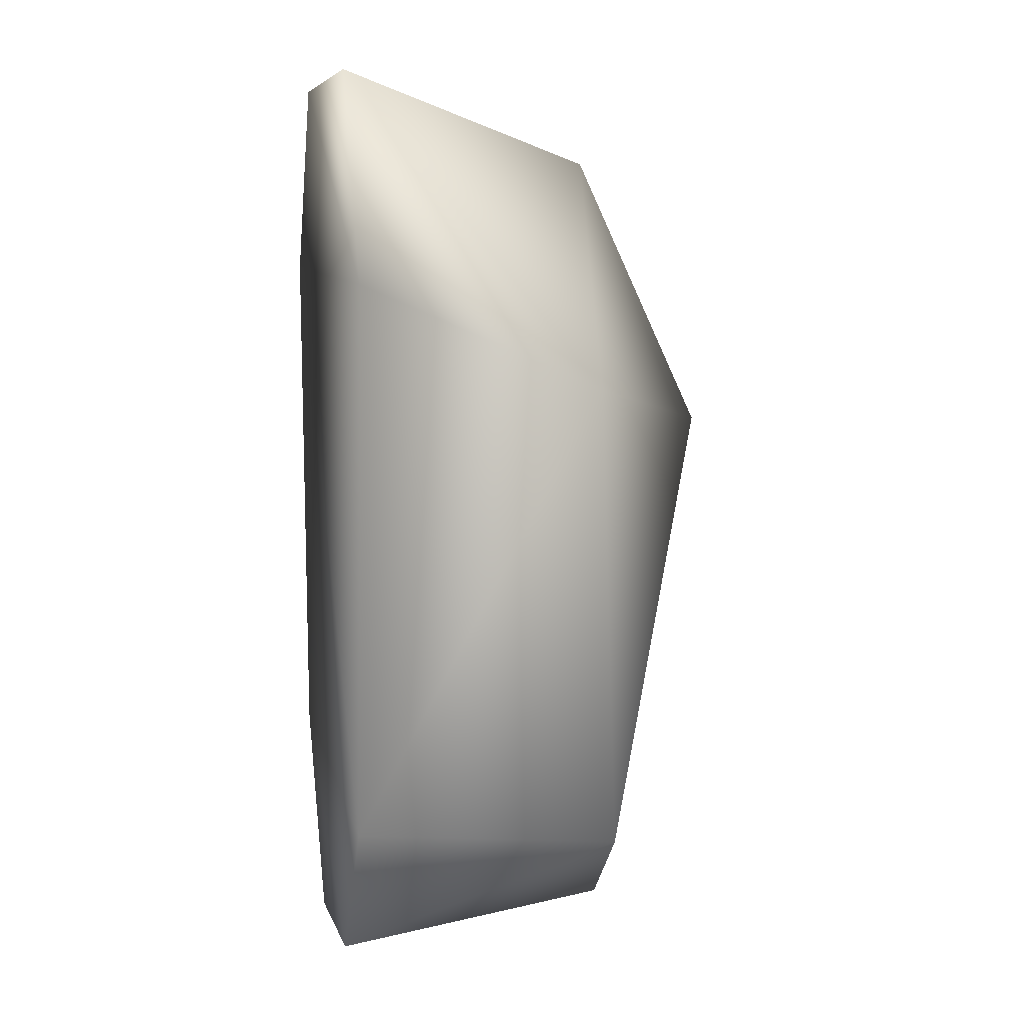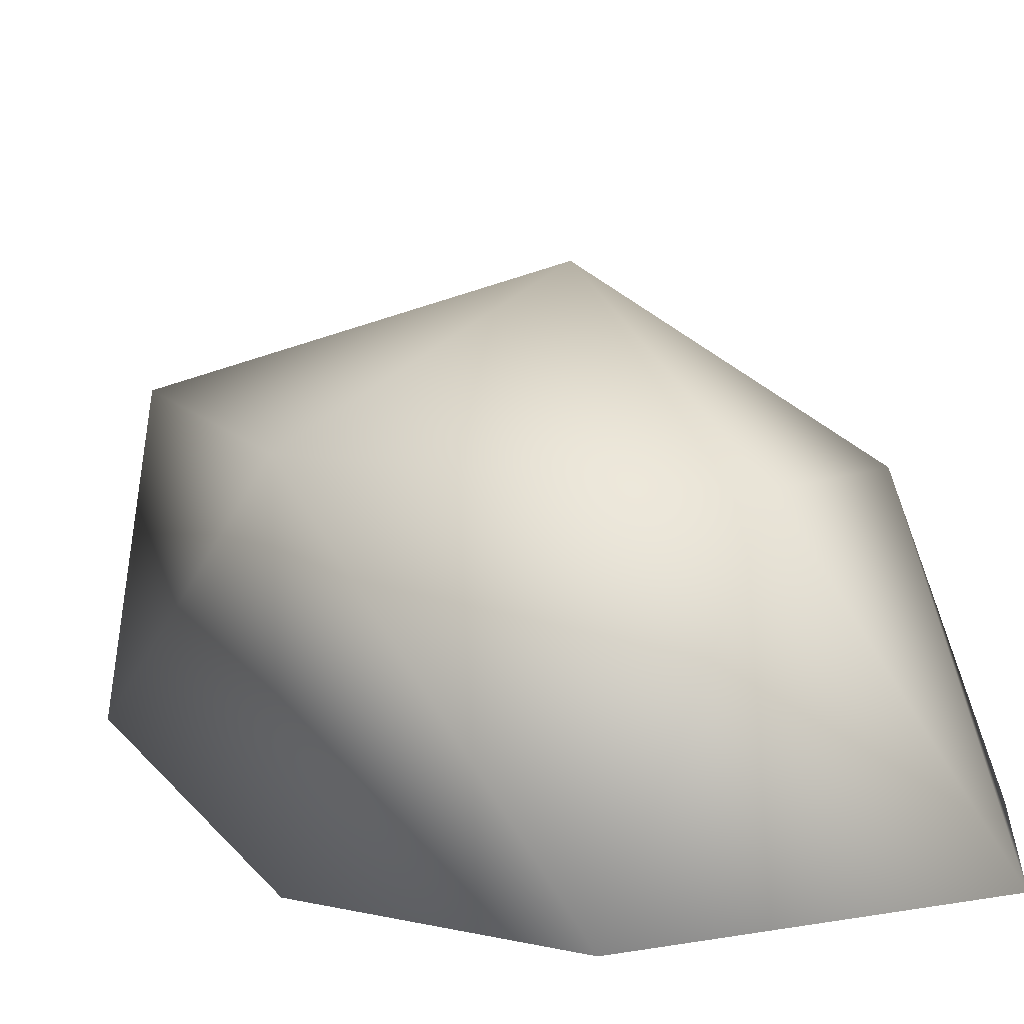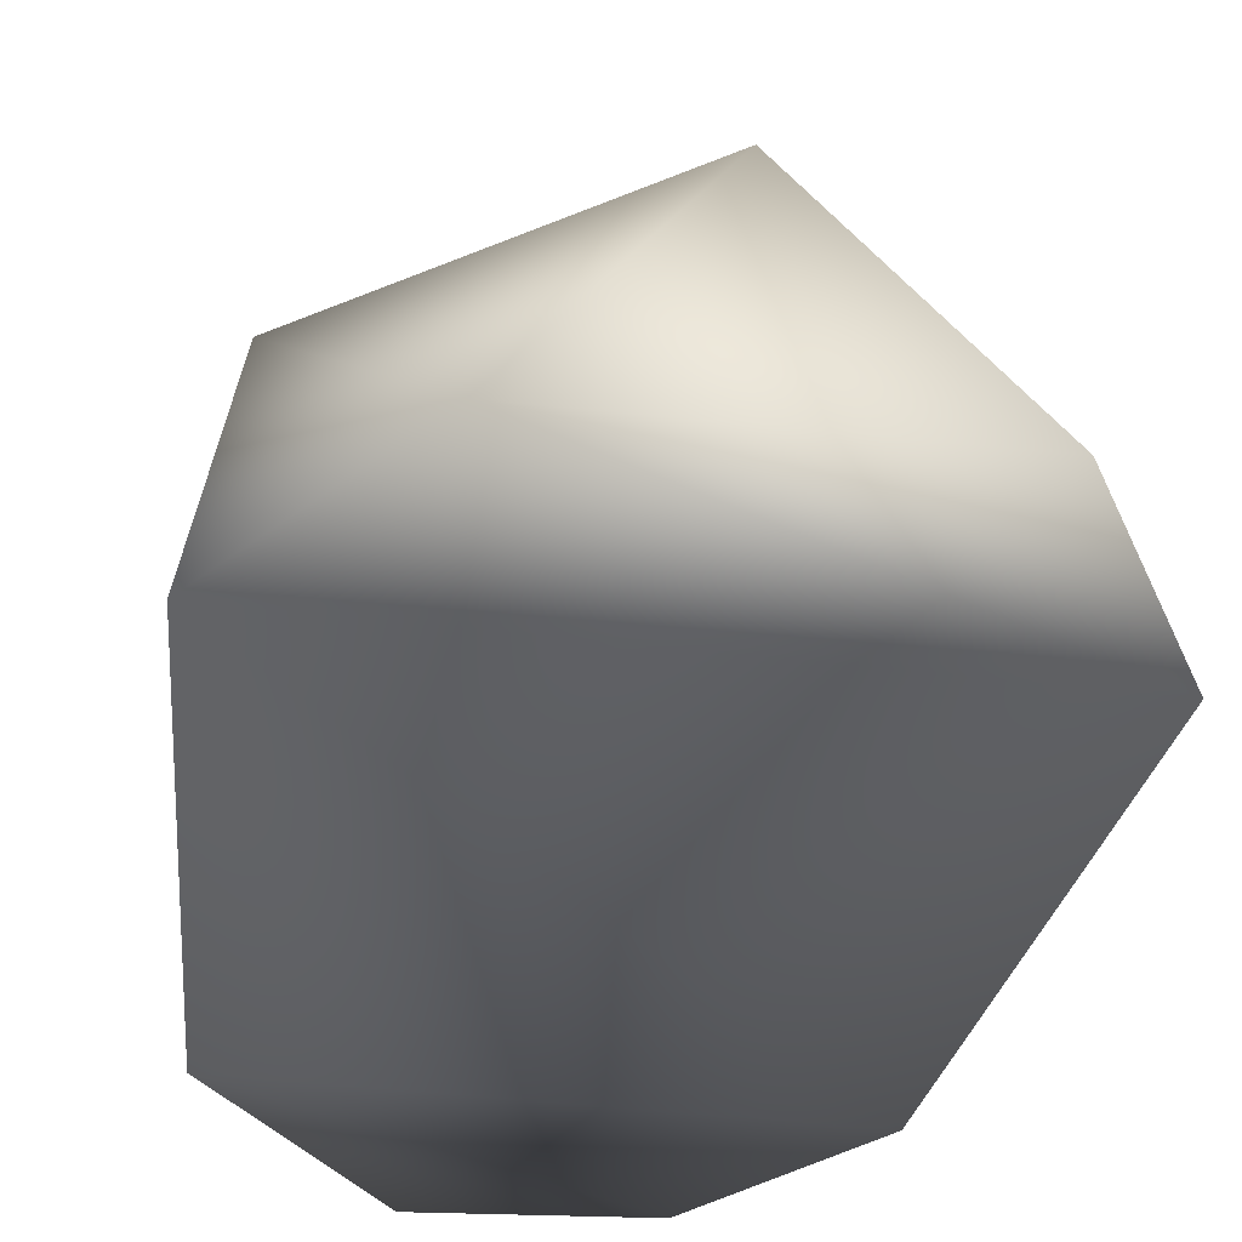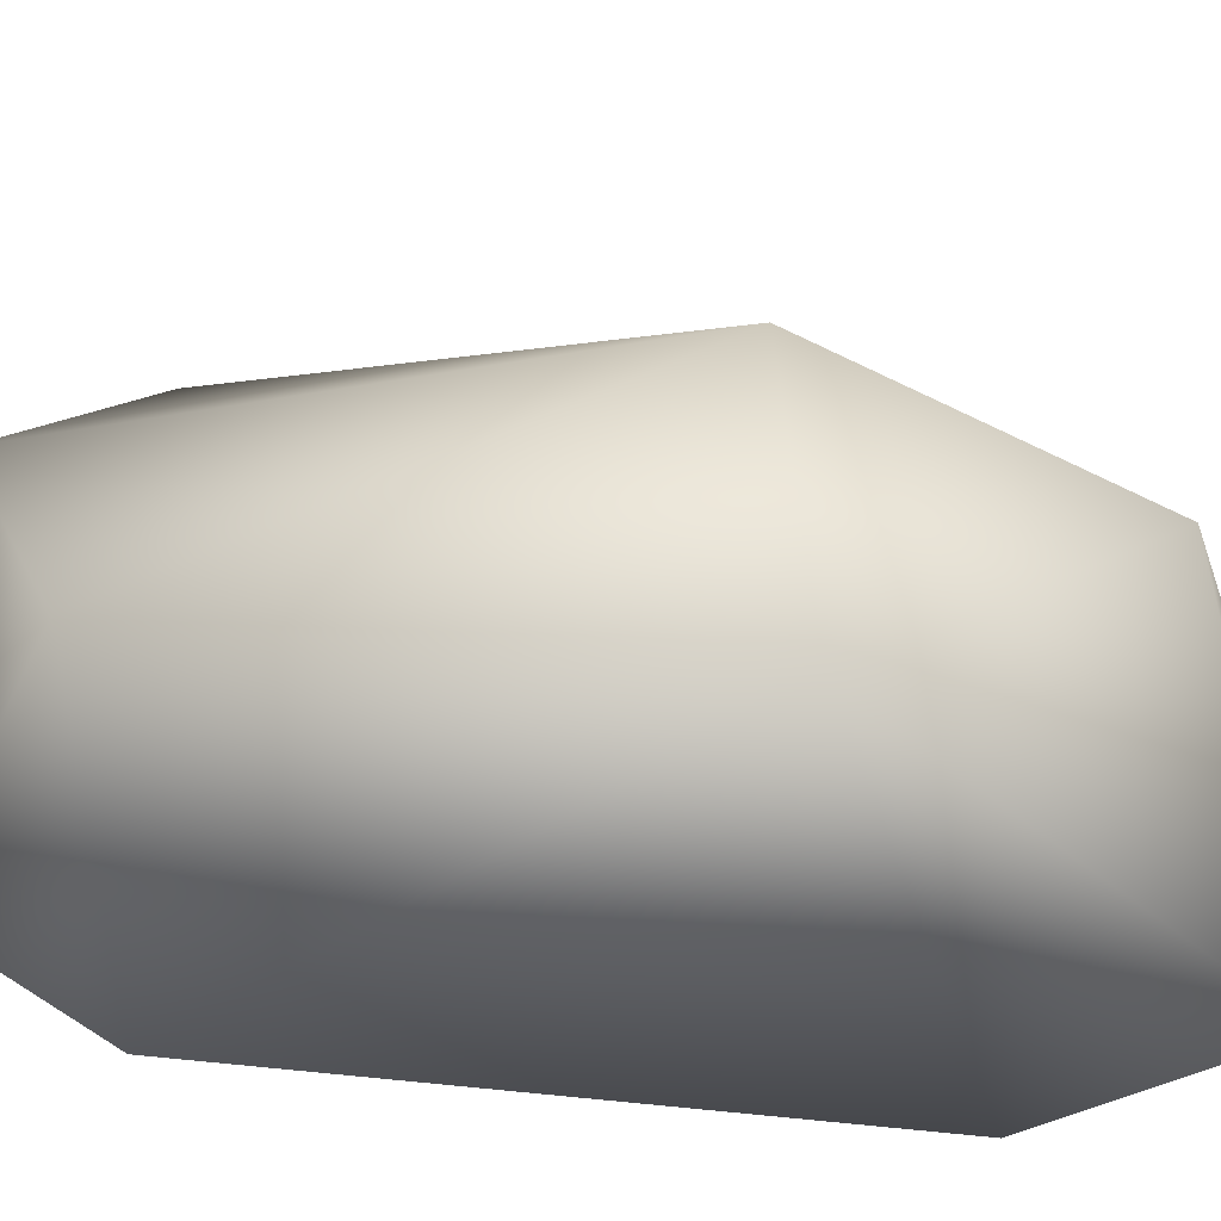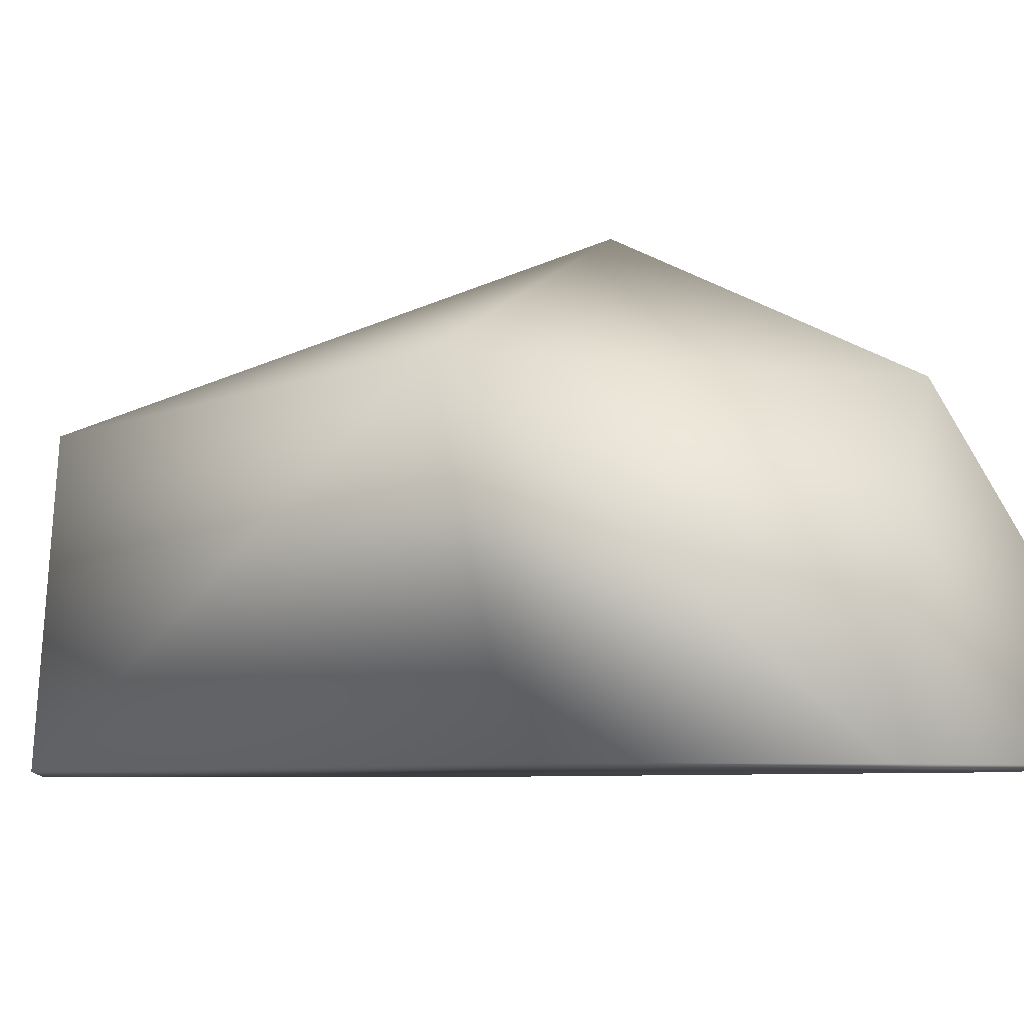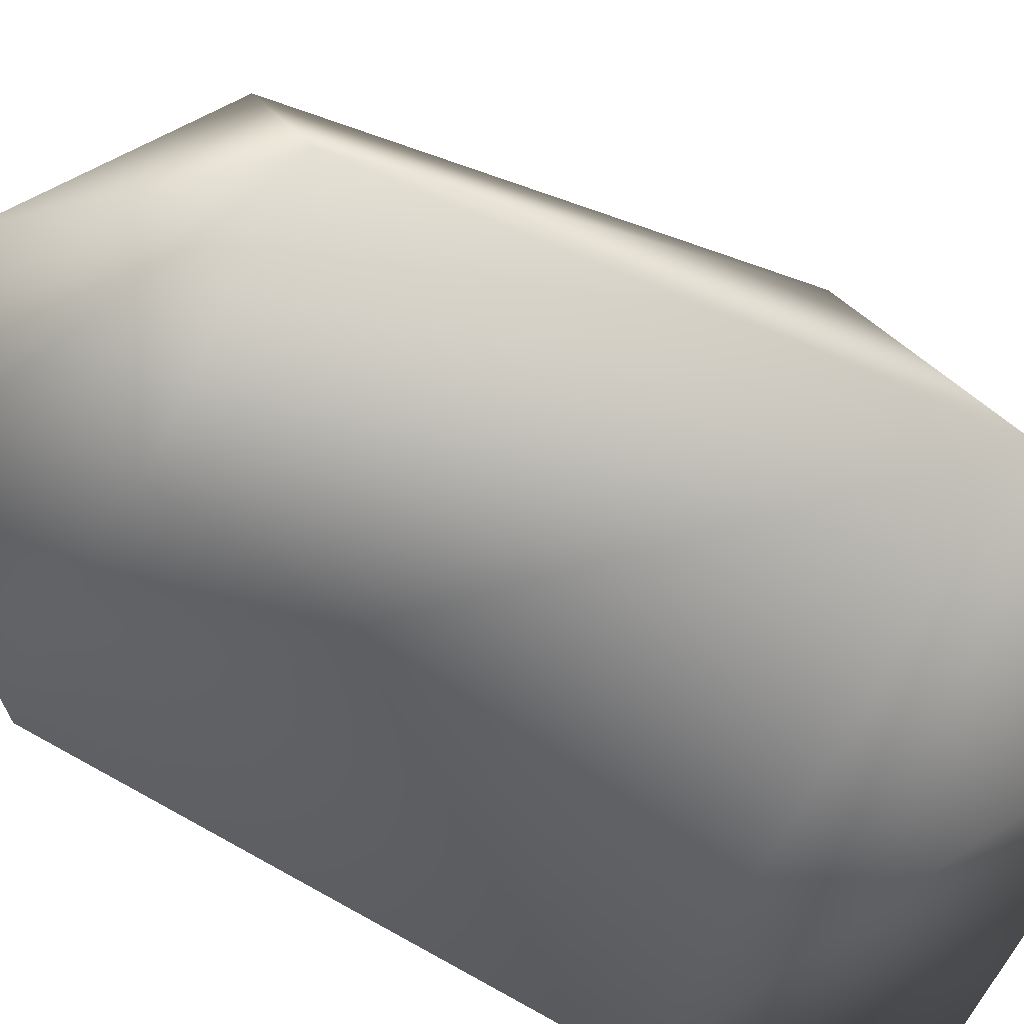
<metadata>
{"format":"obj","ext":"obj","renderer":"f3d","projection":"perspective","resolution":1024,"background":"white","views":[{"elev":8.1,"azim":78.7,"up":"+Z"},{"elev":9.5,"azim":-24.6,"up":"+Y"},{"elev":-35.3,"azim":-9.1,"up":"+Y"},{"elev":24.9,"azim":-84.5,"up":"+Y"},{"elev":-5.9,"azim":-48.0,"up":"+Y"},{"elev":-67.4,"azim":-117.5,"up":"+Y"}]}
</metadata>
<code>
o Right_Foot_Right_Foot.002
v 0.01636 -0.09838 -0.4627
v 0 0 0
v 0.1591 -0.1139 -0.3692
v -0.1661 -0.1169 -0.3678
v -0.2212 -0.1064 0.04216
v 0.01394 -0.1154 0.2408
v 0.2138 -0.1415 0.04616
v -0.07821 -0.3541 -0.4905
v 0.09145 -0.3528 -0.4752
v 0.208 -0.3531 -0.3347
v -0.2172 -0.353 -0.3295
v -0.1331 -0.3534 0.3132
v -0.2539 -0.3527 0.141
v 0.1469 -0.3521 0.3154
v 0.2513 -0.353 0.1377
f 1 2 3
f 2 1 4
f 2 4 5
f 6 2 5
f 3 2 7
f 2 6 7
f 8 4 1
f 1 9 8
f 9 3 10
f 9 1 3
f 4 8 11
f 5 12 6
f 12 5 13
f 14 7 6
f 6 12 14
f 7 14 15
f 7 15 10
f 4 11 5
f 7 10 3
f 5 11 13
f 11 8 9
f 11 9 10
f 11 10 13
f 13 10 15
f 13 15 12
f 12 15 14

</code>
